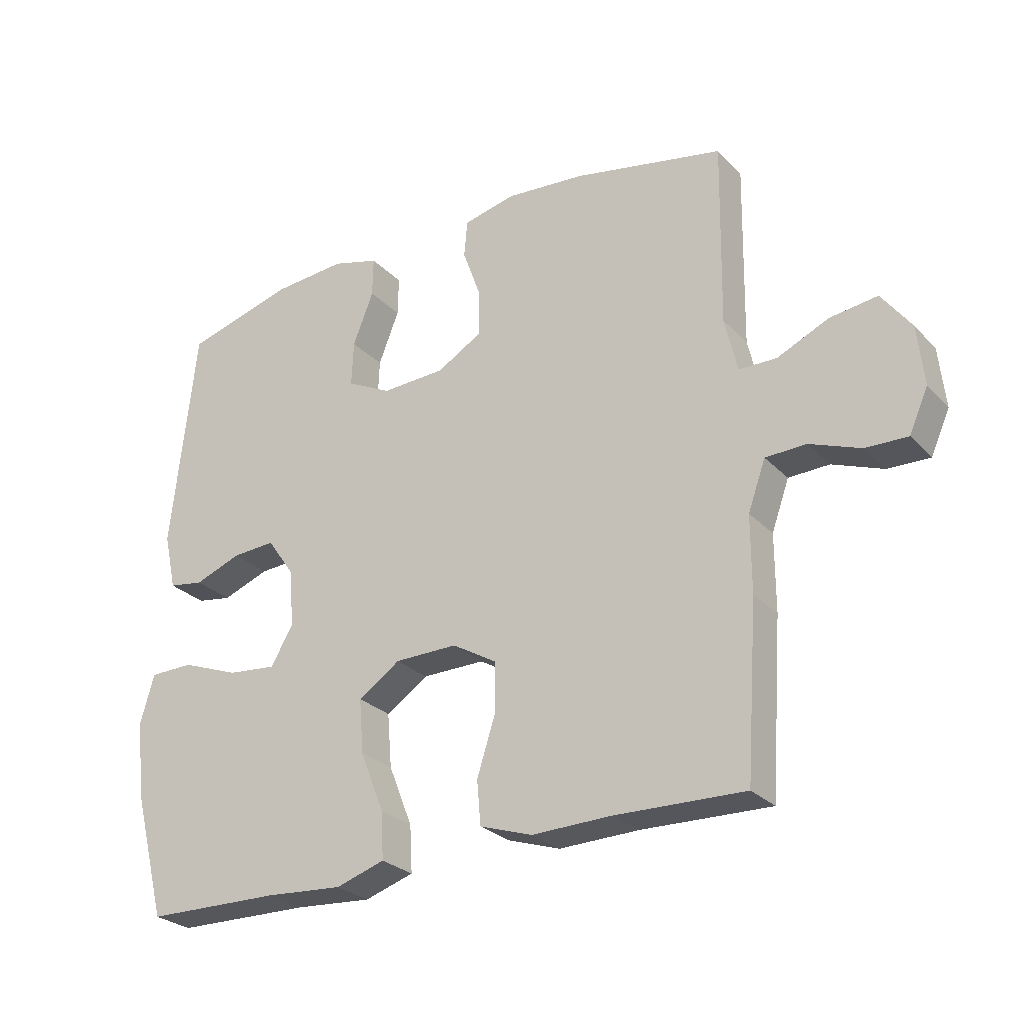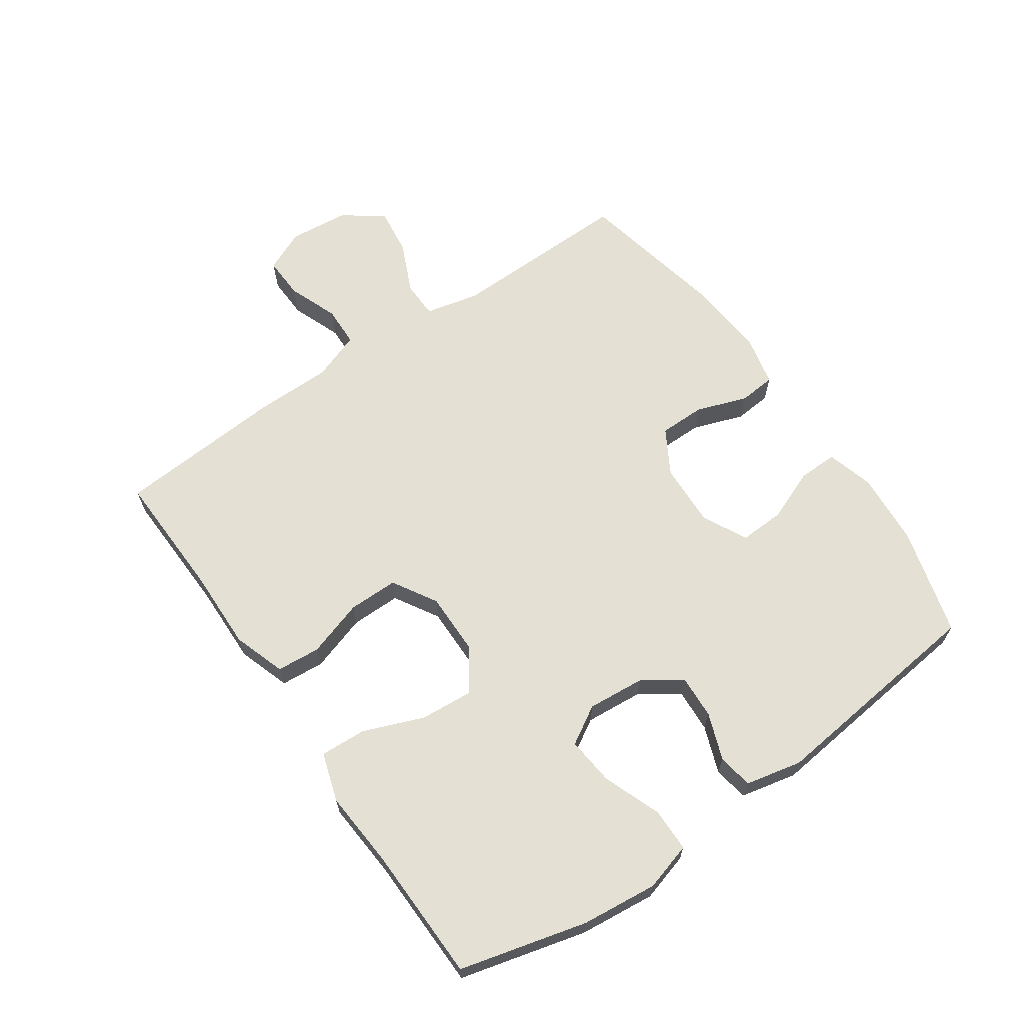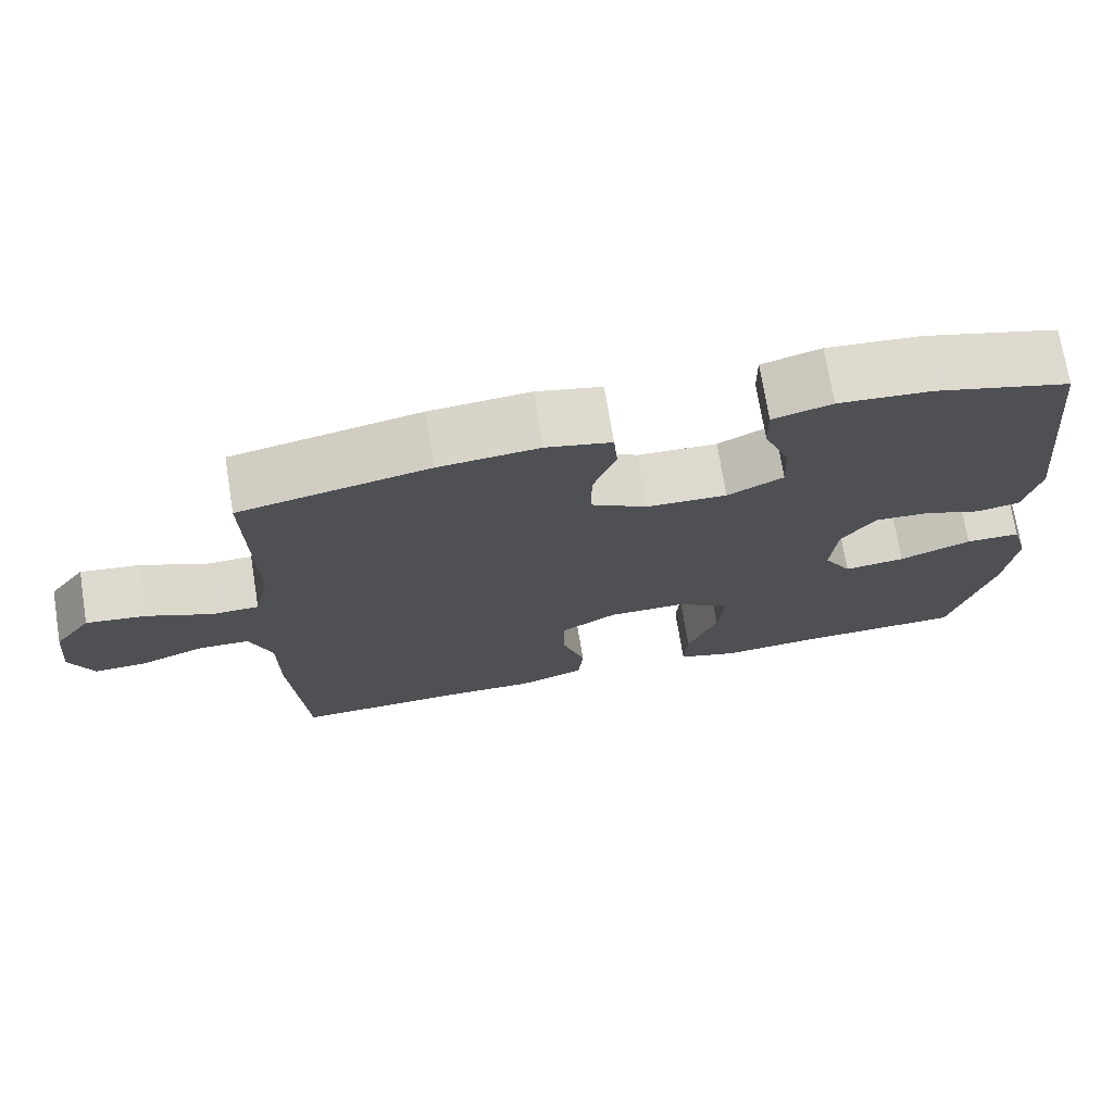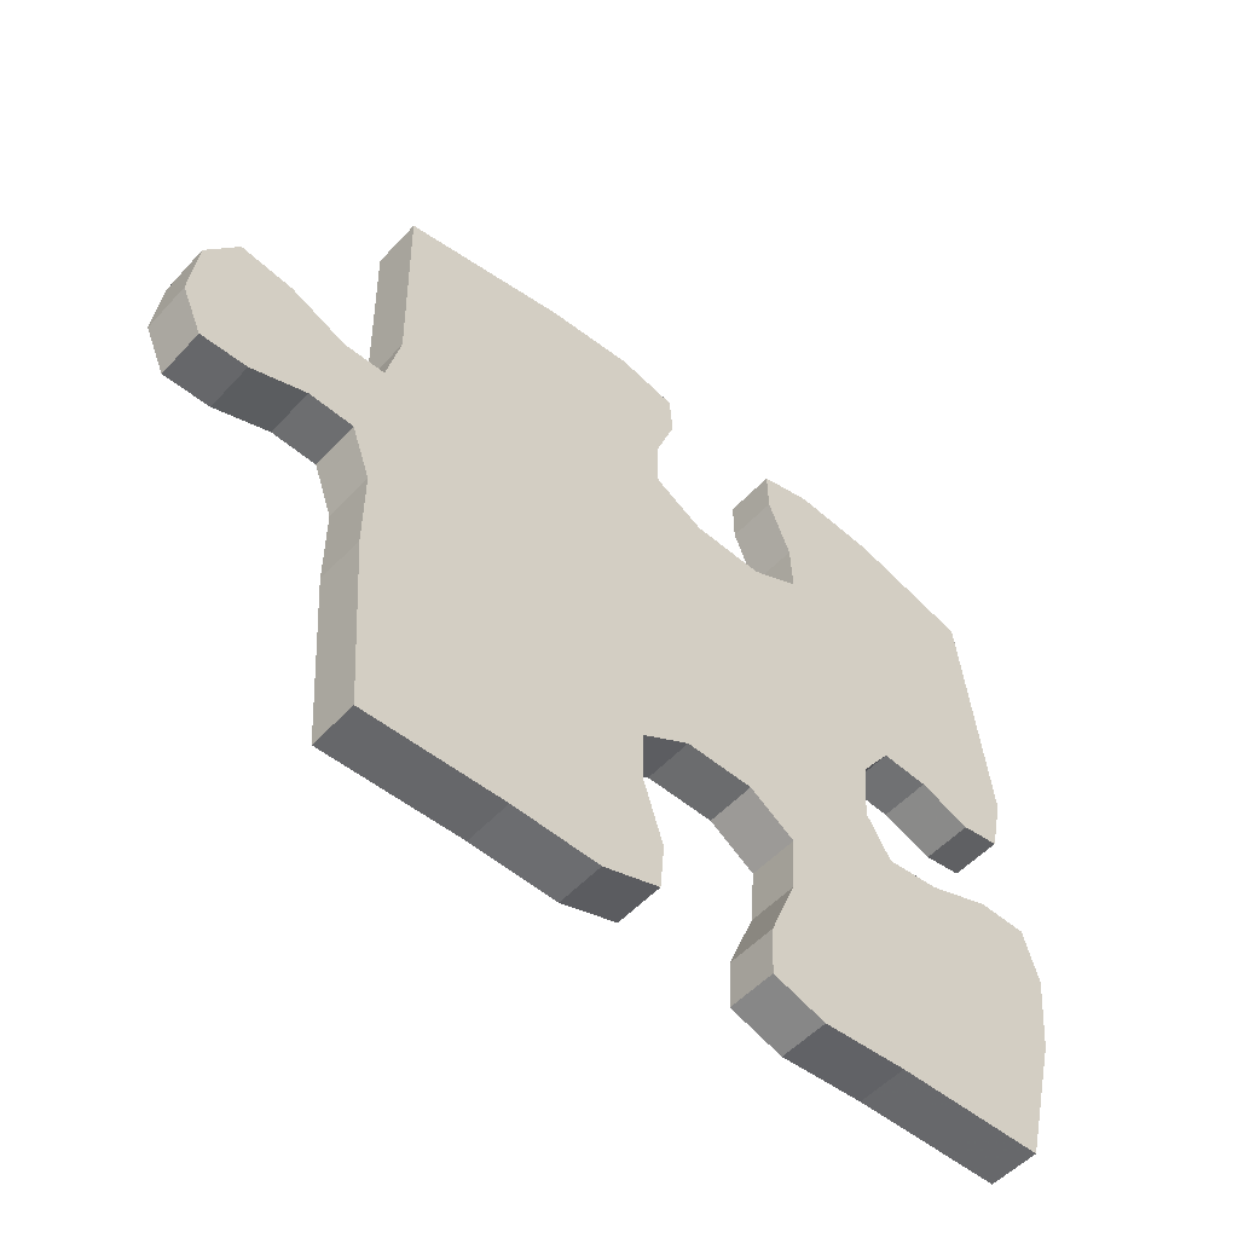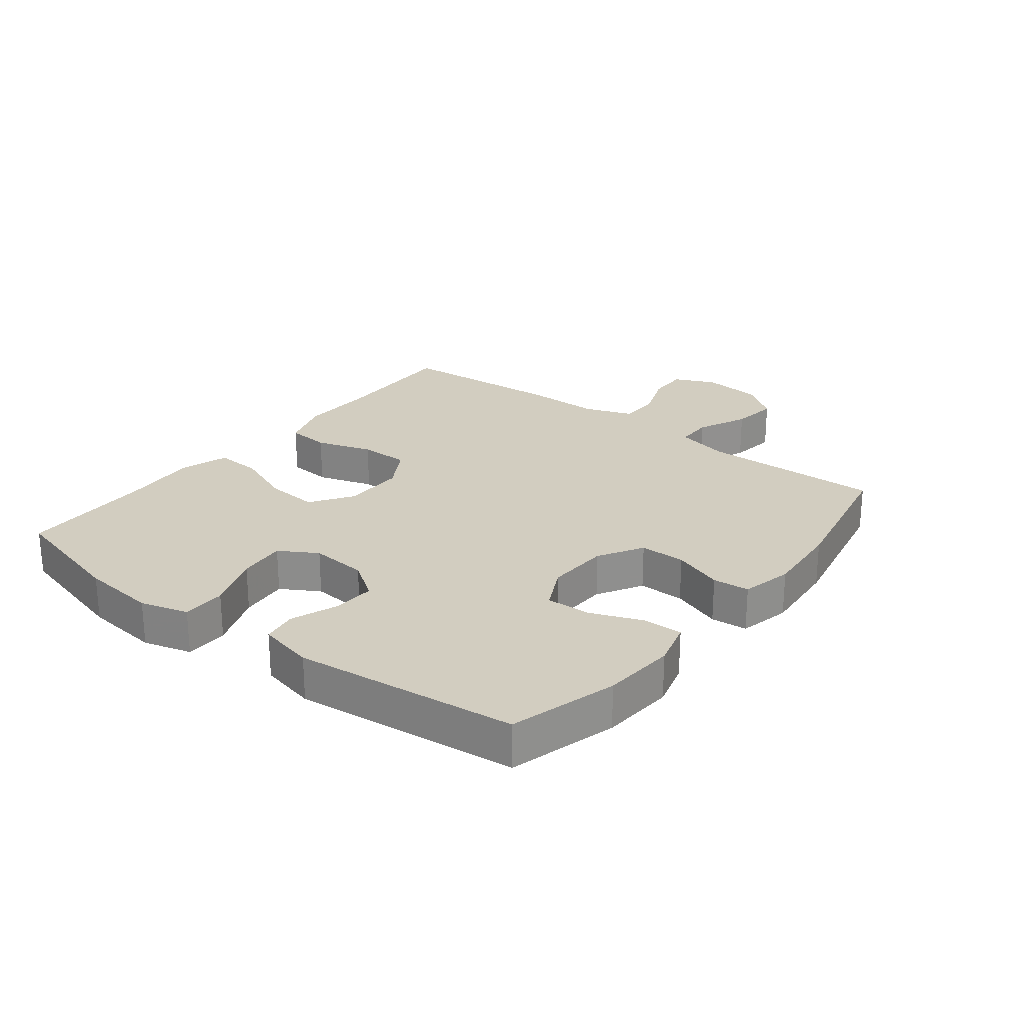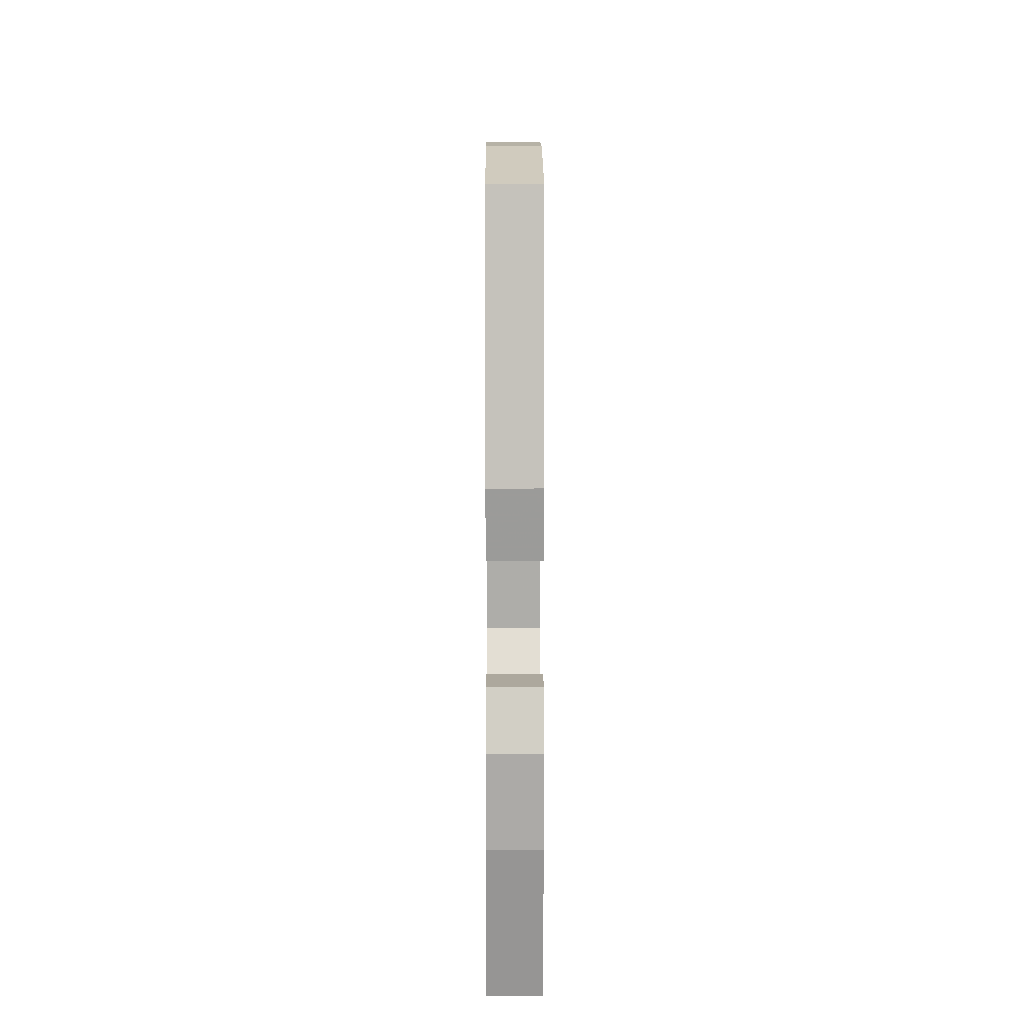
<metadata>
{"format":"obj","ext":"obj","renderer":"f3d","projection":"perspective","resolution":1024,"background":"white","views":[{"elev":-27.0,"azim":33.3,"up":"+Z"},{"elev":65.3,"azim":-124.8,"up":"+Y"},{"elev":72.5,"azim":170.7,"up":"+Z"},{"elev":-53.2,"azim":138.5,"up":"+Z"},{"elev":24.7,"azim":-52.1,"up":"+Y"},{"elev":7.9,"azim":-90.3,"up":"+Z"}]}
</metadata>
<code>
v 0.5 0.07 -0.5
v 0.295 0.07 -0.494
v 0.167 0.07 -0.497
v 0.083 0.07 -0.469
v 0.077 0.07 -0.399
v 0.106 0.07 -0.308
v 0.106 0.07 -0.228
v 0.035 0.07 -0.186
v -0.065 0.07 -0.187
v -0.132 0.07 -0.232
v -0.125 0.07 -0.318
v -0.087 0.07 -0.414
v -0.083 0.07 -0.488
v -0.161 0.07 -0.513
v -0.284 0.07 -0.504
v -0.5 0.07 -0.5
v -0.553 0.07 -0.297
v -0.566 0.07 -0.175
v -0.544 0.07 -0.098
v -0.474 0.07 -0.097
v -0.382 0.07 -0.132
v -0.304 0.07 -0.14
v -0.268 0.07 -0.079
v -0.276 0.07 0.013
v -0.319 0.07 0.075
v -0.388 0.07 0.071
v -0.463 0.07 0.043
v -0.519 0.07 0.052
v -0.539 0.07 0.142
v -0.5 0.07 0.5
v -0.327 0.07 0.548
v -0.209 0.07 0.557
v -0.134 0.07 0.536
v -0.135 0.07 0.473
v -0.168 0.07 0.389
v -0.171 0.07 0.317
v -0.1 0.07 0.281
v 0.002 0.07 0.285
v 0.074 0.07 0.327
v 0.074 0.07 0.401
v 0.045 0.07 0.482
v 0.05 0.07 0.541
v 0.133 0.07 0.56
v 0.26 0.07 0.549
v 0.5 0.07 0.5
v 0.495 0.07 0.207
v 0.515 0.07 0.12
v 0.575 0.07 0.119
v 0.657 0.07 0.156
v 0.733 0.07 0.166
v 0.78 0.07 0.102
v 0.79 0.07 0.006
v 0.76 0.07 -0.061
v 0.693 0.07 -0.059
v 0.612 0.07 -0.028
v 0.547 0.07 -0.03
v 0.519 0.07 -0.108
v 0.519 0.07 -0.229
v 0.5 0 -0.5
v 0.295 0 -0.494
v 0.167 0 -0.497
v 0.083 0 -0.469
v 0.077 0 -0.399
v 0.106 0 -0.308
v 0.106 0 -0.228
v 0.035 0 -0.186
v -0.065 0 -0.187
v -0.132 0 -0.232
v -0.125 0 -0.318
v -0.087 0 -0.414
v -0.083 0 -0.488
v -0.161 0 -0.513
v -0.284 0 -0.504
v -0.5 0 -0.5
v -0.553 0 -0.297
v -0.566 0 -0.175
v -0.544 0 -0.098
v -0.474 0 -0.097
v -0.382 0 -0.132
v -0.304 0 -0.14
v -0.268 0 -0.079
v -0.276 0 0.013
v -0.319 0 0.075
v -0.388 0 0.071
v -0.463 0 0.043
v -0.519 0 0.052
v -0.539 0 0.142
v -0.5 0 0.5
v -0.327 0 0.548
v -0.209 0 0.557
v -0.134 0 0.536
v -0.135 0 0.473
v -0.168 0 0.389
v -0.171 0 0.317
v -0.1 0 0.281
v 0.002 0 0.285
v 0.074 0 0.327
v 0.074 0 0.401
v 0.045 0 0.482
v 0.05 0 0.541
v 0.133 0 0.56
v 0.26 0 0.549
v 0.5 0 0.5
v 0.495 0 0.207
v 0.515 0 0.12
v 0.575 0 0.119
v 0.657 0 0.156
v 0.733 0 0.166
v 0.78 0 0.102
v 0.79 0 0.006
v 0.76 0 -0.061
v 0.693 0 -0.059
v 0.612 0 -0.028
v 0.547 0 -0.03
v 0.519 0 -0.108
v 0.519 0 -0.229
f 57 58 1 2
f 56 57 2 3
f 52 53 54 55
f 52 55 56
f 51 52 56
f 48 49 50 51
f 47 48 51 56
f 46 47 56 3
f 40 41 42 43
f 39 40 43 44
f 32 33 34 35
f 32 35 36
f 31 32 36
f 30 31 36
f 29 30 36
f 26 27 28 29
f 25 26 29 36
f 24 25 36 37
f 18 19 20 21
f 18 21 22
f 15 16 17 18
f 15 18 22
f 14 15 22 23
f 11 12 13 14
f 10 11 14 23
f 3 4 5 6
f 3 6 7
f 46 3 7
f 39 44 45 46
f 38 39 46 7
f 37 38 7 8
f 24 37 8 9
f 9 10 23 24
f 60 59 116 115
f 61 60 115 114
f 113 112 111 110
f 114 113 110
f 114 110 109
f 109 108 107 106
f 114 109 106 105
f 61 114 105 104
f 101 100 99 98
f 102 101 98 97
f 93 92 91 90
f 94 93 90
f 94 90 89
f 94 89 88
f 94 88 87
f 87 86 85 84
f 94 87 84 83
f 95 94 83 82
f 79 78 77 76
f 80 79 76
f 76 75 74 73
f 80 76 73
f 81 80 73 72
f 72 71 70 69
f 81 72 69 68
f 64 63 62 61
f 65 64 61
f 65 61 104
f 104 103 102 97
f 65 104 97 96
f 66 65 96 95
f 67 66 95 82
f 82 81 68 67
f 1 59 60 2
f 2 60 61 3
f 3 61 62 4
f 4 62 63 5
f 5 63 64 6
f 6 64 65 7
f 7 65 66 8
f 8 66 67 9
f 9 67 68 10
f 10 68 69 11
f 11 69 70 12
f 12 70 71 13
f 13 71 72 14
f 14 72 73 15
f 15 73 74 16
f 16 74 75 17
f 17 75 76 18
f 18 76 77 19
f 19 77 78 20
f 20 78 79 21
f 21 79 80 22
f 22 80 81 23
f 23 81 82 24
f 24 82 83 25
f 25 83 84 26
f 26 84 85 27
f 27 85 86 28
f 28 86 87 29
f 29 87 88 30
f 30 88 89 31
f 31 89 90 32
f 32 90 91 33
f 33 91 92 34
f 34 92 93 35
f 35 93 94 36
f 36 94 95 37
f 37 95 96 38
f 38 96 97 39
f 39 97 98 40
f 40 98 99 41
f 41 99 100 42
f 42 100 101 43
f 43 101 102 44
f 44 102 103 45
f 45 103 104 46
f 46 104 105 47
f 47 105 106 48
f 48 106 107 49
f 49 107 108 50
f 50 108 109 51
f 51 109 110 52
f 52 110 111 53
f 53 111 112 54
f 54 112 113 55
f 55 113 114 56
f 56 114 115 57
f 57 115 116 58
f 58 116 59 1

</code>
